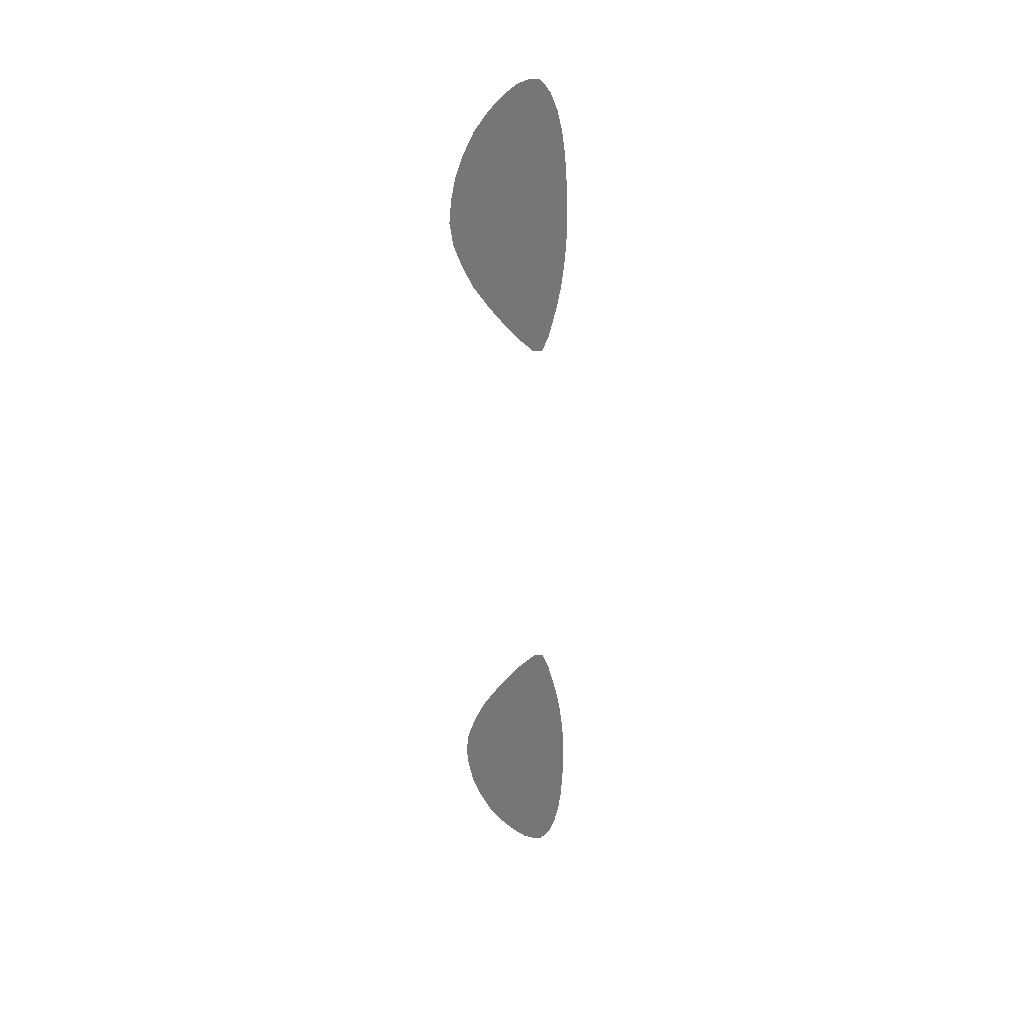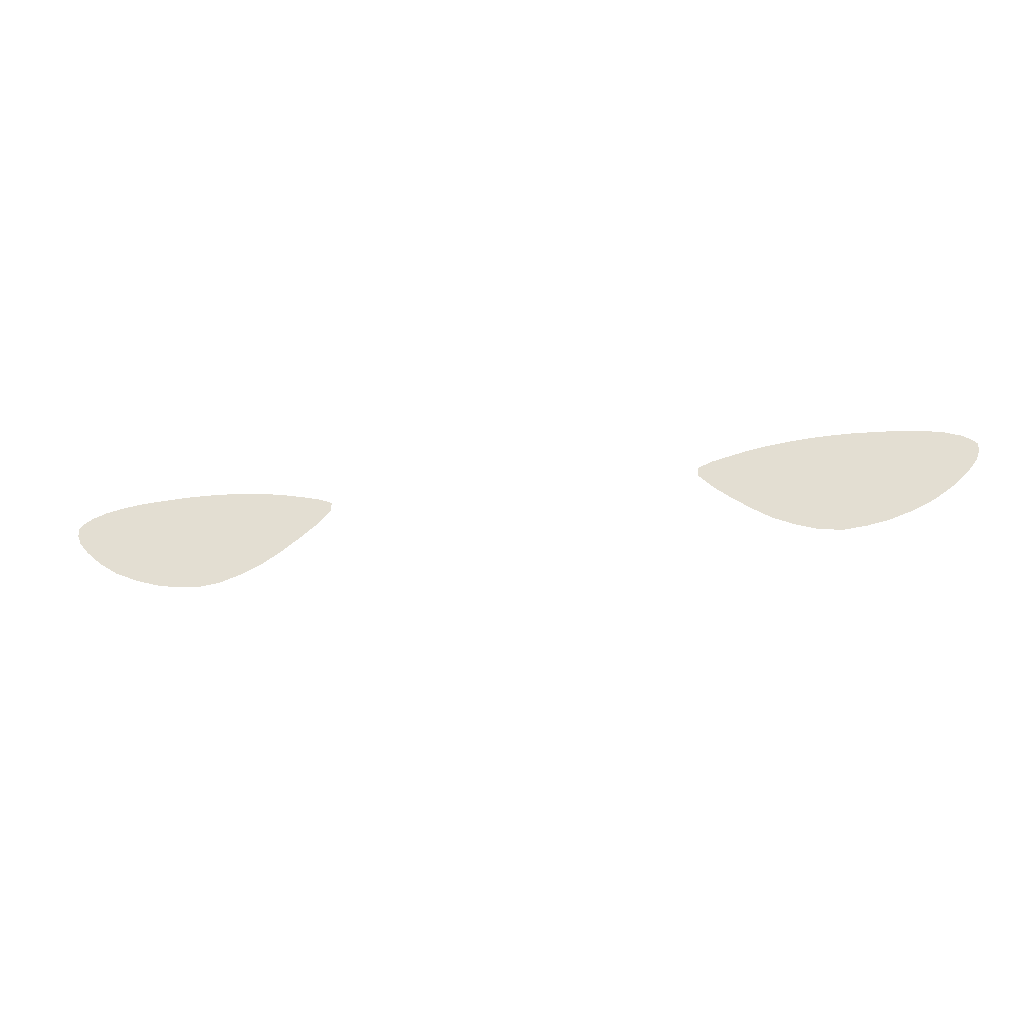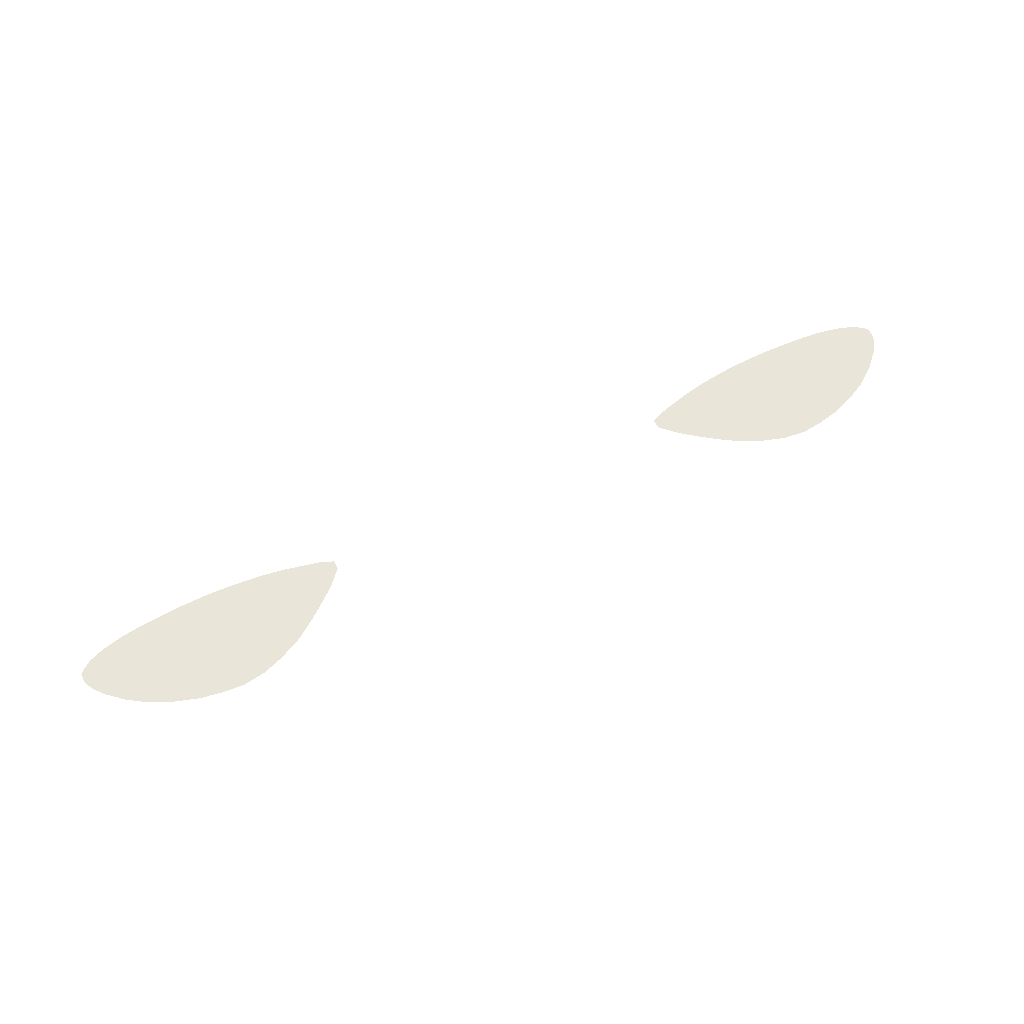
<metadata>
{"format":"obj","ext":"obj","renderer":"f3d","projection":"perspective","resolution":1024,"background":"white","views":[{"elev":-56.8,"azim":90.6,"up":"+Z"},{"elev":-32.2,"azim":9.9,"up":"+Y"},{"elev":58.0,"azim":-27.6,"up":"+Z"}]}
</metadata>
<code>
g pm0415_00_WingSkin
v 0.3995 0.2119 0.03482
v 0.3993 0.2195 0.03482
v 0.3953 0.2235 0.03482
v 0.3959 0.2027 0.03482
v 0.3882 0.193 0.03482
v 0.3882 0.2284 0.03482
v 0.3746 0.18 0.03482
v 0.3746 0.2335 0.03482
v 0.3577 0.1682 0.03482
v 0.3577 0.2373 0.03482
v 0.3381 0.2398 0.03482
v 0.3381 0.1589 0.03482
v 0.3186 0.1522 0.03482
v 0.3186 0.2409 0.03482
v 0.3 0.2419 0.03482
v 0.3 0.1484 0.03482
v 0.2802 0.1465 0.03482
v 0.2802 0.242 0.03482
v 0.2604 0.2412 0.03482
v 0.2604 0.1491 0.03482
v 0.2418 0.2397 0.03482
v 0.2418 0.1556 0.03482
v 0.2228 0.2373 0.03482
v 0.2228 0.1645 0.03482
v 0.2044 0.2338 0.03482
v 0.2044 0.1769 0.03482
v 0.1885 0.23 0.03482
v 0.1885 0.1893 0.03482
v 0.1758 0.2267 0.03482
v 0.1758 0.1999 0.03482
v 0.1663 0.2228 0.03482
v 0.1663 0.21 0.03482
v 0.1631 0.2215 0.03482
v 0.1631 0.2134 0.03482
v 0.3995 0.2119 0.03487
v 0.3953 0.2235 0.03487
v 0.3993 0.2195 0.03487
v 0.3959 0.2027 0.03487
v 0.3882 0.193 0.03487
v 0.3882 0.2284 0.03487
v 0.3746 0.18 0.03487
v 0.3746 0.2335 0.03487
v 0.3577 0.1682 0.03487
v 0.3577 0.2373 0.03487
v 0.3381 0.2398 0.03487
v 0.3381 0.1589 0.03487
v 0.3186 0.1522 0.03487
v 0.3186 0.2409 0.03487
v 0.3 0.2419 0.03487
v 0.3 0.1484 0.03487
v 0.2802 0.1465 0.03487
v 0.2802 0.242 0.03487
v 0.2604 0.2412 0.03487
v 0.2604 0.1491 0.03487
v 0.2418 0.2397 0.03487
v 0.2418 0.1556 0.03487
v 0.2228 0.2373 0.03487
v 0.2228 0.1645 0.03487
v 0.2044 0.2338 0.03487
v 0.2044 0.1769 0.03487
v 0.1885 0.23 0.03487
v 0.1885 0.1893 0.03487
v 0.1758 0.2267 0.03487
v 0.1758 0.1999 0.03487
v 0.1663 0.21 0.03487
v 0.1663 0.2228 0.03487
v 0.1631 0.2215 0.03487
v 0.1631 0.2134 0.03487
v -0.3995 0.2119 0.03482
v -0.3953 0.2235 0.03482
v -0.3993 0.2195 0.03482
v -0.3959 0.2027 0.03482
v -0.3882 0.193 0.03482
v -0.3882 0.2284 0.03482
v -0.3746 0.18 0.03482
v -0.3746 0.2335 0.03482
v -0.3577 0.1682 0.03482
v -0.3577 0.2373 0.03482
v -0.3381 0.2398 0.03482
v -0.3381 0.1589 0.03482
v -0.3186 0.1522 0.03482
v -0.3186 0.2409 0.03482
v -0.3 0.2419 0.03482
v -0.3 0.1484 0.03482
v -0.2802 0.1465 0.03482
v -0.2802 0.242 0.03482
v -0.2604 0.2412 0.03482
v -0.2604 0.1491 0.03482
v -0.2418 0.2397 0.03482
v -0.2418 0.1556 0.03482
v -0.2228 0.2373 0.03482
v -0.2228 0.1645 0.03482
v -0.2044 0.2338 0.03482
v -0.2044 0.1769 0.03482
v -0.1885 0.23 0.03482
v -0.1885 0.1893 0.03482
v -0.1758 0.2267 0.03482
v -0.1758 0.1999 0.03482
v -0.1663 0.21 0.03482
v -0.1663 0.2228 0.03482
v -0.1631 0.2215 0.03482
v -0.1631 0.2134 0.03482
v -0.3995 0.2119 0.03487
v -0.3993 0.2195 0.03487
v -0.3953 0.2235 0.03487
v -0.3959 0.2027 0.03487
v -0.3882 0.193 0.03487
v -0.3882 0.2284 0.03487
v -0.3746 0.18 0.03487
v -0.3746 0.2335 0.03487
v -0.3577 0.1682 0.03487
v -0.3577 0.2373 0.03487
v -0.3381 0.2398 0.03487
v -0.3381 0.1589 0.03487
v -0.3186 0.1522 0.03487
v -0.3186 0.2409 0.03487
v -0.3 0.2419 0.03487
v -0.3 0.1484 0.03487
v -0.2802 0.1465 0.03487
v -0.2802 0.242 0.03487
v -0.2604 0.2412 0.03487
v -0.2604 0.1491 0.03487
v -0.2418 0.2397 0.03487
v -0.2418 0.1556 0.03487
v -0.2228 0.2373 0.03487
v -0.2228 0.1645 0.03487
v -0.2044 0.2338 0.03487
v -0.2044 0.1769 0.03487
v -0.1885 0.23 0.03487
v -0.1885 0.1893 0.03487
v -0.1758 0.2267 0.03487
v -0.1758 0.1999 0.03487
v -0.1663 0.2228 0.03487
v -0.1663 0.21 0.03487
v -0.1631 0.2215 0.03487
v -0.1631 0.2134 0.03487
g pm0415_00_WingSkin_0
f 3 2 1
f 4 3 1
f 4 5 3
f 5 6 3
f 5 7 6
f 7 8 6
f 7 9 8
f 9 10 8
f 11 10 9
f 12 11 9
f 12 13 11
f 13 14 11
f 15 14 13
f 16 15 13
f 16 17 15
f 17 18 15
f 18 17 19
f 17 20 19
f 19 20 21
f 20 22 21
f 21 22 23
f 22 24 23
f 23 24 25
f 24 26 25
f 25 26 27
f 26 28 27
f 27 28 29
f 28 30 29
f 31 29 30
f 32 31 30
f 31 32 33
f 32 34 33
f 37 36 35
f 36 38 35
f 39 38 36
f 40 39 36
f 41 39 40
f 42 41 40
f 43 41 42
f 44 43 42
f 44 45 43
f 45 46 43
f 47 46 45
f 48 47 45
f 48 49 47
f 49 50 47
f 51 50 49
f 52 51 49
f 51 52 53
f 54 51 53
f 54 53 55
f 56 54 55
f 56 55 57
f 58 56 57
f 58 57 59
f 60 58 59
f 60 59 61
f 62 60 61
f 62 61 63
f 64 62 63
f 64 63 65
f 63 66 65
f 65 66 67
f 68 65 67
f 71 70 69
f 70 72 69
f 73 72 70
f 74 73 70
f 75 73 74
f 76 75 74
f 77 75 76
f 78 77 76
f 78 79 77
f 79 80 77
f 81 80 79
f 82 81 79
f 82 83 81
f 83 84 81
f 85 84 83
f 86 85 83
f 85 86 87
f 88 85 87
f 88 87 89
f 90 88 89
f 90 89 91
f 92 90 91
f 92 91 93
f 94 92 93
f 94 93 95
f 96 94 95
f 96 95 97
f 98 96 97
f 98 97 99
f 97 100 99
f 99 100 101
f 102 99 101
f 105 104 103
f 106 105 103
f 106 107 105
f 107 108 105
f 107 109 108
f 109 110 108
f 109 111 110
f 111 112 110
f 113 112 111
f 114 113 111
f 114 115 113
f 115 116 113
f 117 116 115
f 118 117 115
f 118 119 117
f 119 120 117
f 120 119 121
f 119 122 121
f 121 122 123
f 122 124 123
f 123 124 125
f 124 126 125
f 125 126 127
f 126 128 127
f 127 128 129
f 128 130 129
f 129 130 131
f 130 132 131
f 133 131 132
f 134 133 132
f 133 134 135
f 134 136 135

</code>
